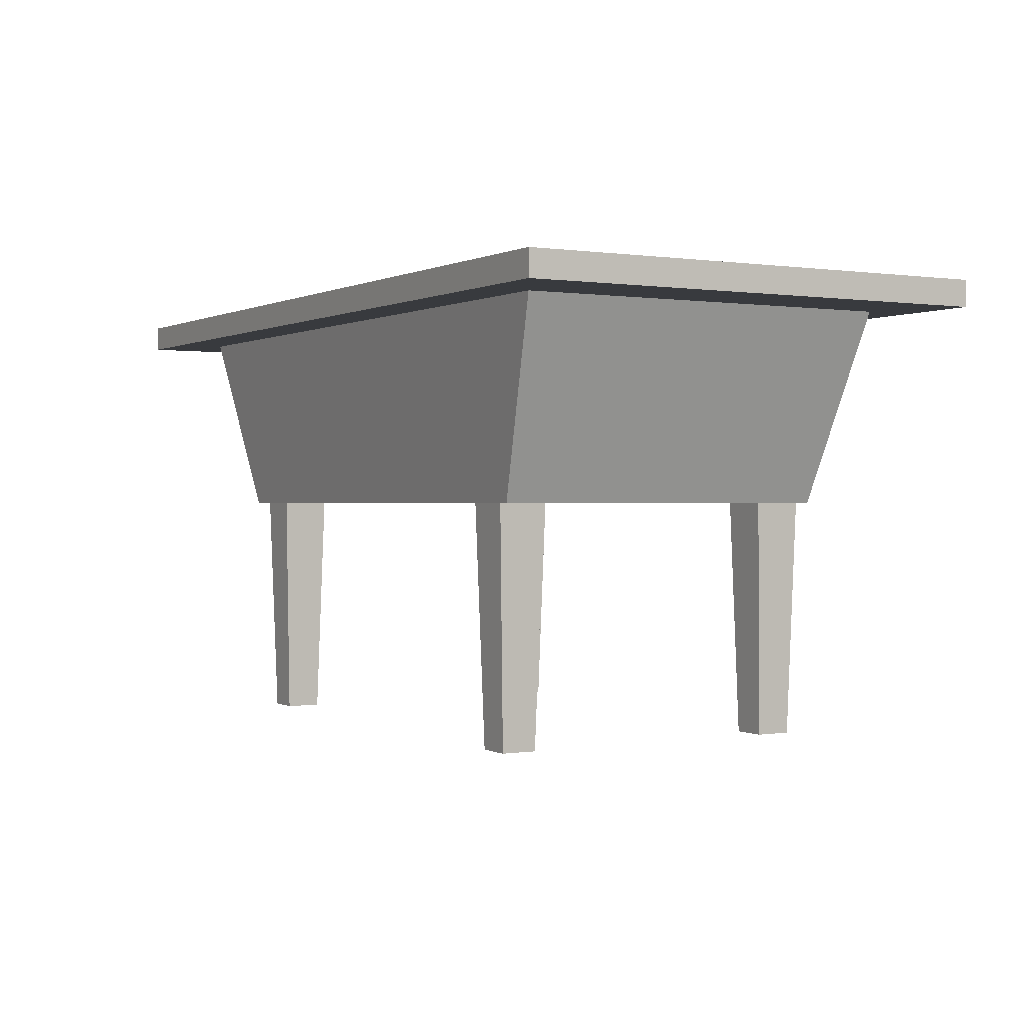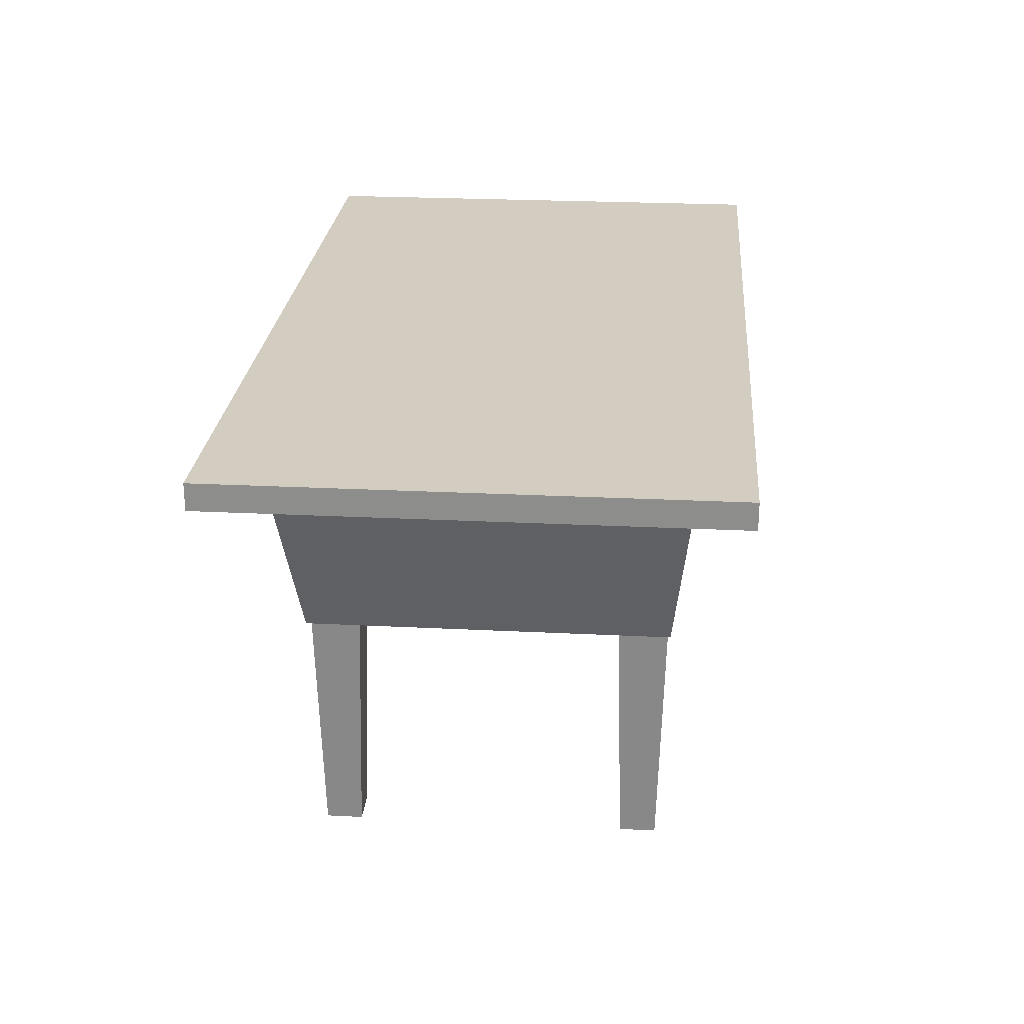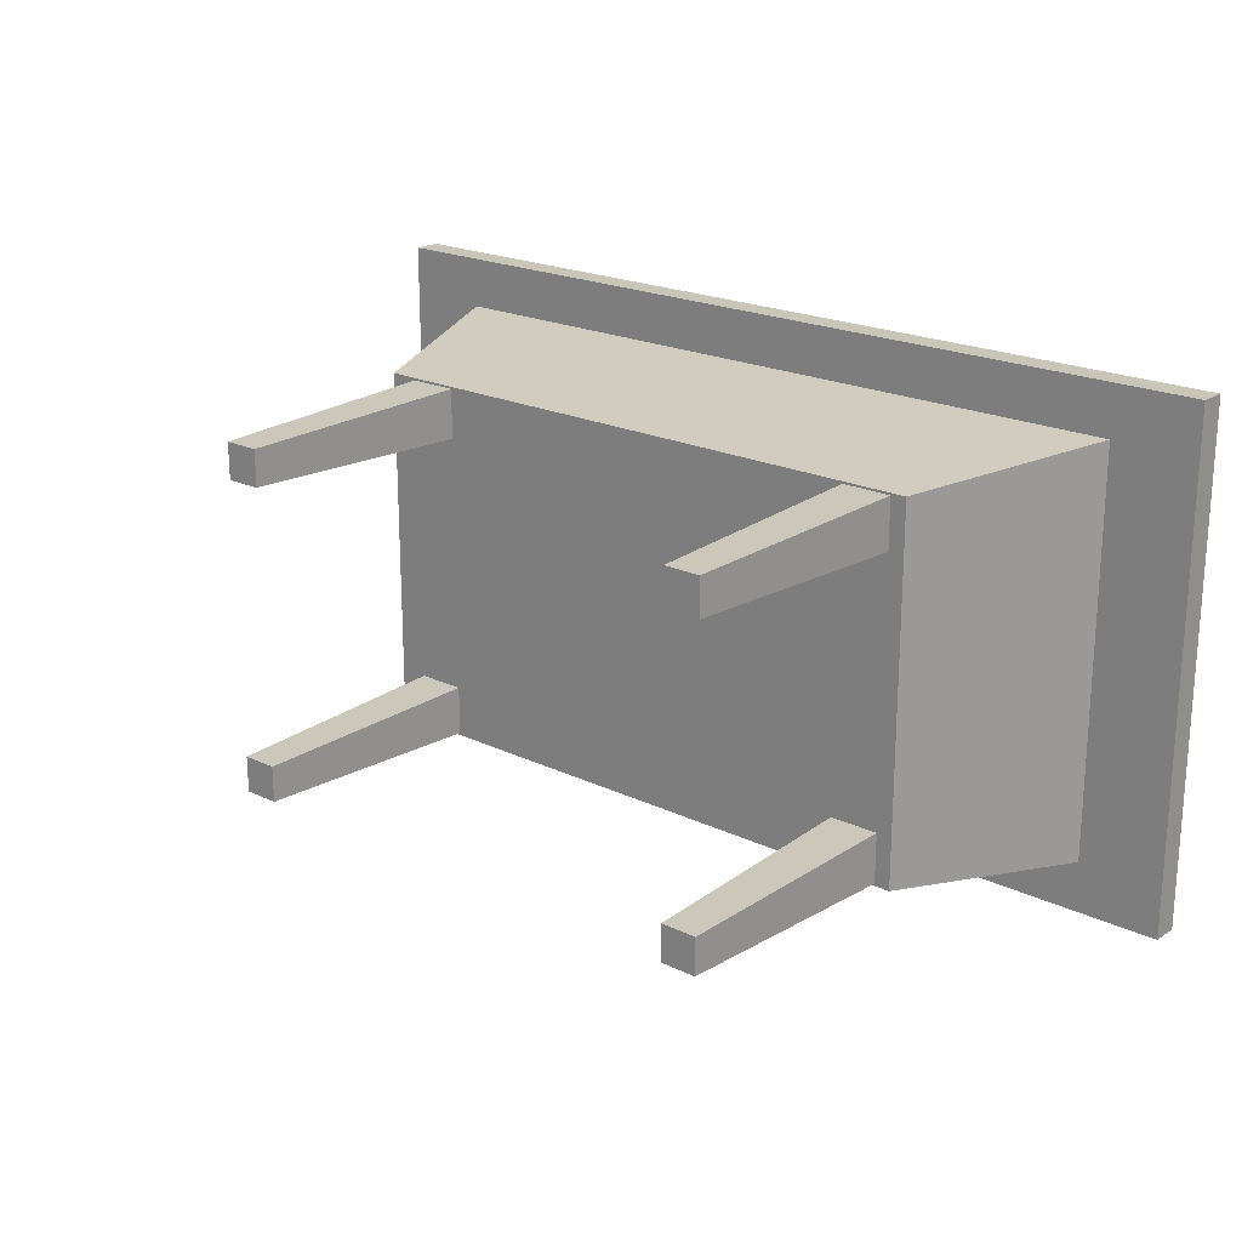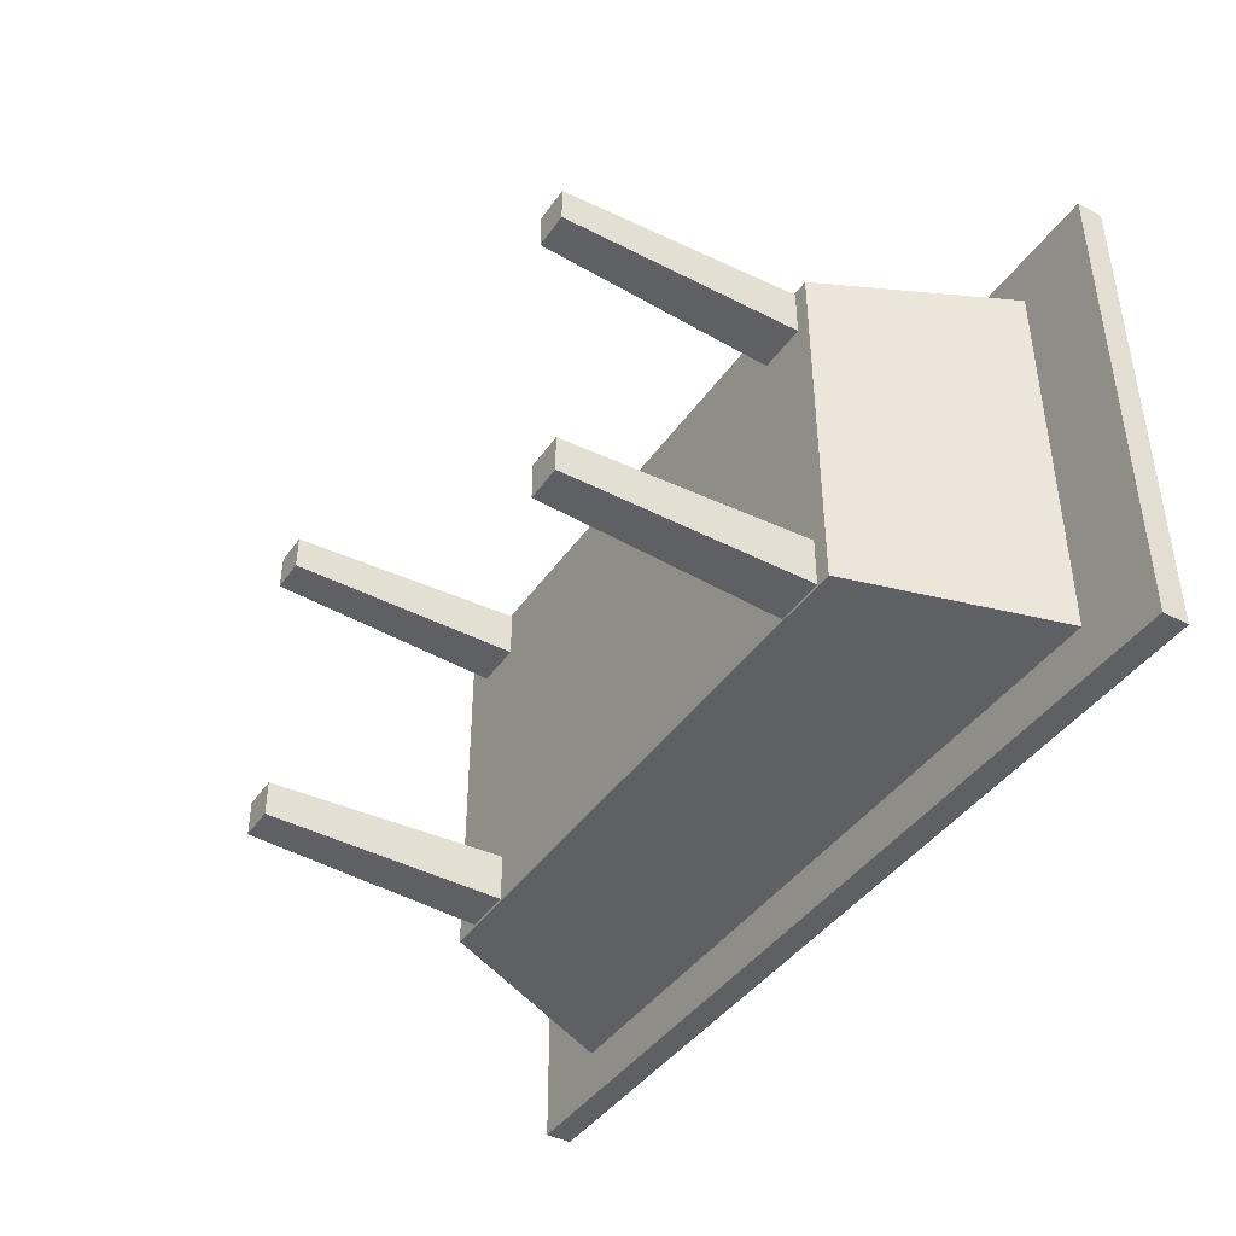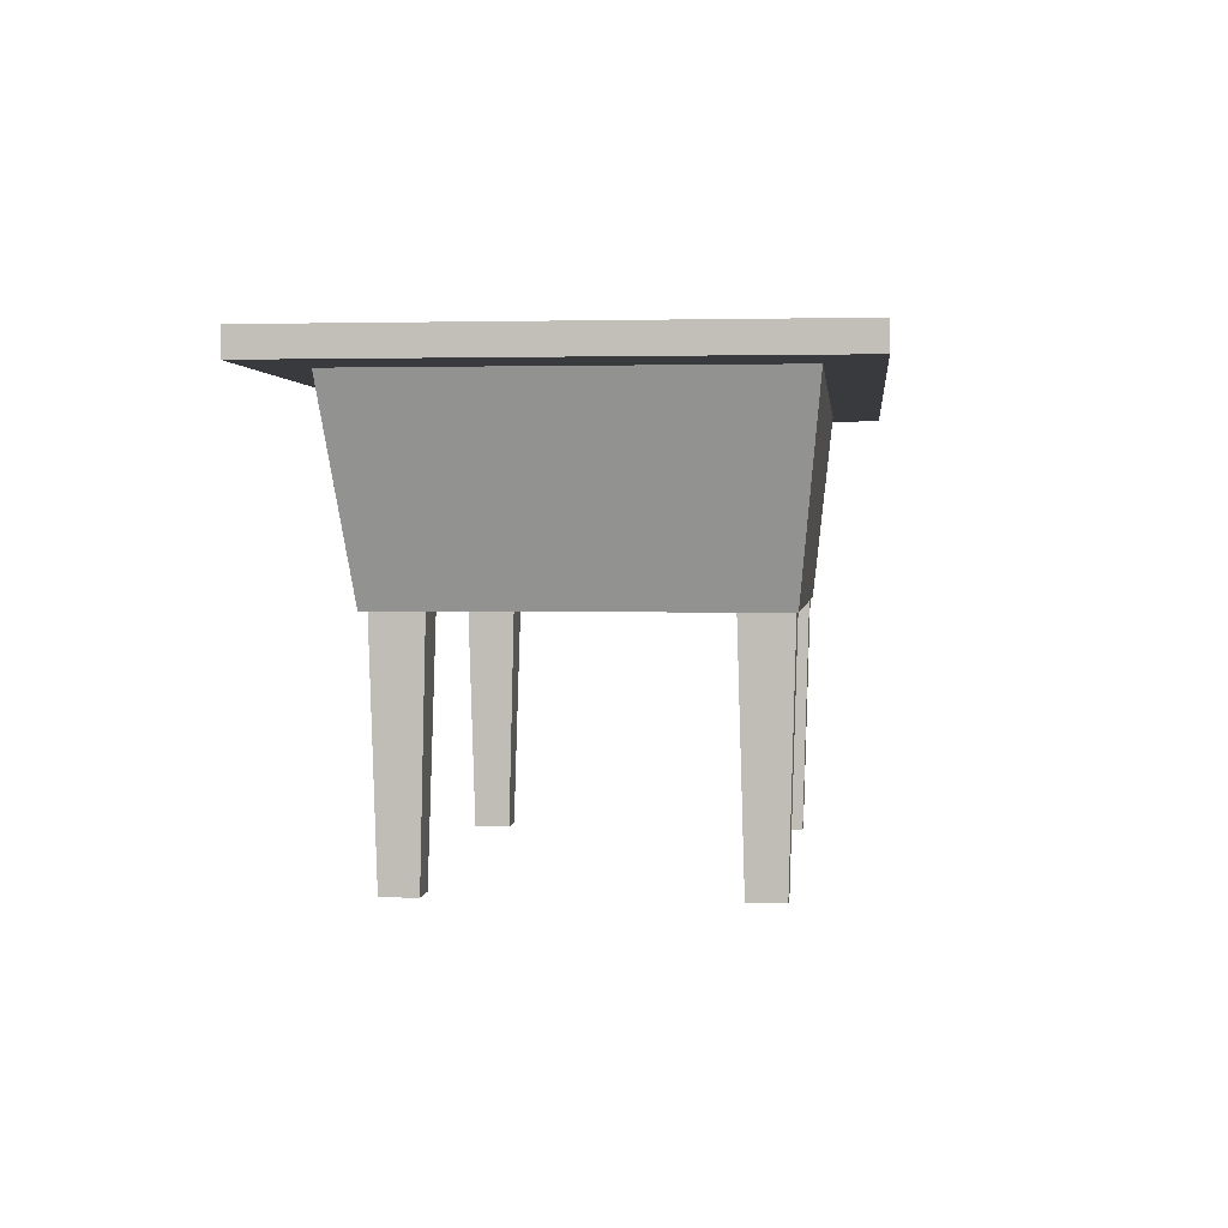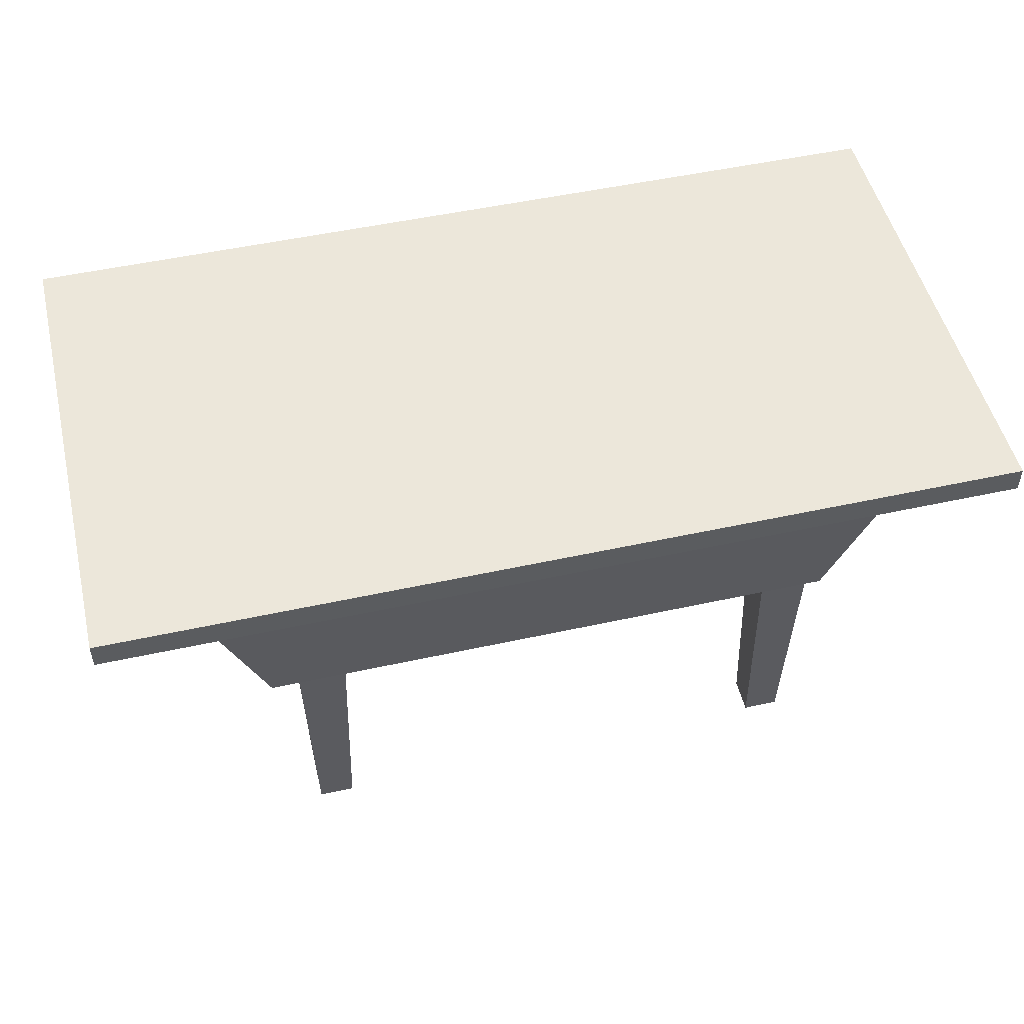
<metadata>
{"format":"obj","ext":"obj","renderer":"f3d","projection":"perspective","resolution":1024,"background":"white","views":[{"elev":0.3,"azim":59.9,"up":"+Y"},{"elev":24.8,"azim":94.7,"up":"+Y"},{"elev":20.7,"azim":40.9,"up":"+Z"},{"elev":-42.2,"azim":58.0,"up":"+Z"},{"elev":1.6,"azim":-84.1,"up":"+Y"},{"elev":50.7,"azim":-13.5,"up":"+Y"}]}
</metadata>
<code>
g default
v -5.625 -0.75 3.375
v 5.625 -0.75 3.375
v -7.031 2.875 3.75
v 7.031 2.875 3.75
v -7.031 2.875 -3.75
v 7.031 2.875 -3.75
v -5.625 -0.75 -3.375
v 5.625 -0.75 -3.375
g DeskChamber
f 1 2 4 3
f 3 4 6 5
f 5 6 8 7
f 7 8 2 1
f 2 8 6 4
f 7 1 3 5
g default
v -8.625 2.875 4.688
v 8.625 2.875 4.688
v -8.625 3.375 4.688
v 8.625 3.375 4.688
v -8.625 3.375 -4.688
v 8.625 3.375 -4.688
v -8.625 2.875 -4.688
v 8.625 2.875 -4.688
g DeskTop
f 9 10 12 11
f 11 12 14 13
f 13 14 16 15
f 15 16 10 9
f 10 16 14 12
f 15 9 11 13
g default
v -4.96 -5.25 3.21
v -4.29 -5.25 3.21
v -5.125 0.75 3.375
v -4.125 0.75 3.375
v -5.125 0.75 2.375
v -4.125 0.75 2.375
v -4.96 -5.25 2.54
v -4.29 -5.25 2.54
g Leg1
f 17 18 20 19
f 19 20 22 21
f 21 22 24 23
f 23 24 18 17
f 18 24 22 20
f 23 17 19 21
g default
v -4.96 -5.25 -2.54
v -4.29 -5.25 -2.54
v -5.125 0.75 -2.375
v -4.125 0.75 -2.375
v -5.125 0.75 -3.375
v -4.125 0.75 -3.375
v -4.96 -5.25 -3.21
v -4.29 -5.25 -3.21
g Leg2
f 25 26 28 27
f 27 28 30 29
f 29 30 32 31
f 31 32 26 25
f 26 32 30 28
f 31 25 27 29
g default
v 4.54 -5.25 -2.54
v 5.21 -5.25 -2.54
v 4.375 0.75 -2.375
v 5.375 0.75 -2.375
v 4.375 0.75 -3.375
v 5.375 0.75 -3.375
v 4.54 -5.25 -3.21
v 5.21 -5.25 -3.21
g Leg3
f 33 34 36 35
f 35 36 38 37
f 37 38 40 39
f 39 40 34 33
f 34 40 38 36
f 39 33 35 37
g default
v 4.54 -5.25 3.21
v 5.21 -5.25 3.21
v 4.375 0.75 3.375
v 5.375 0.75 3.375
v 4.375 0.75 2.375
v 5.375 0.75 2.375
v 4.54 -5.25 2.54
v 5.21 -5.25 2.54
g Leg4
f 41 42 44 43
f 43 44 46 45
f 45 46 48 47
f 47 48 42 41
f 42 48 46 44
f 47 41 43 45

</code>
